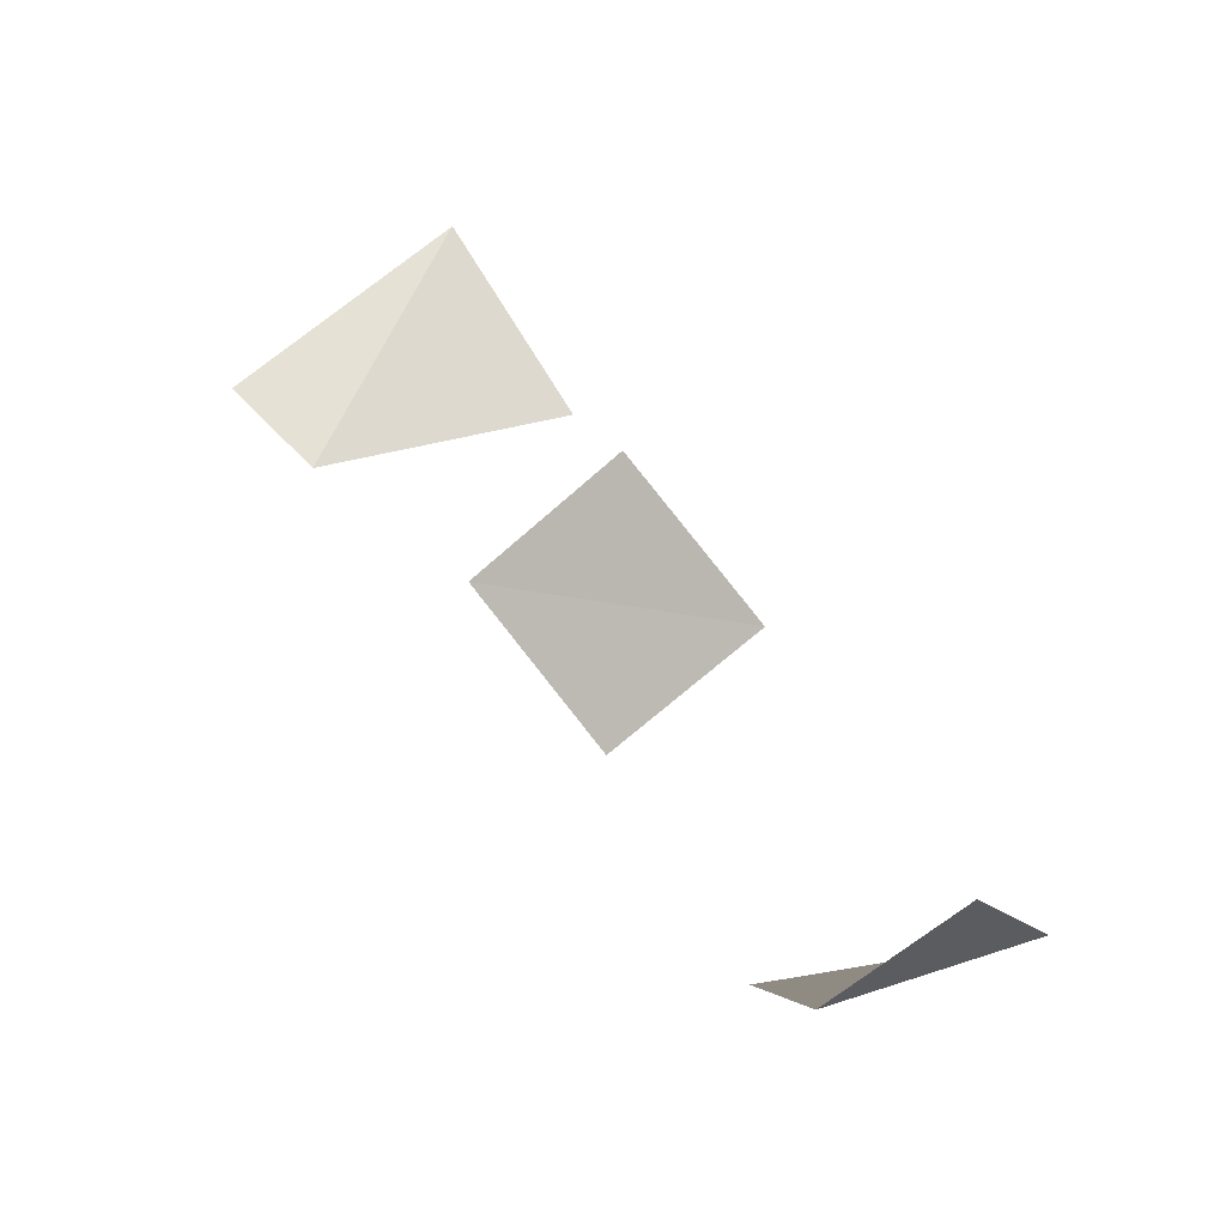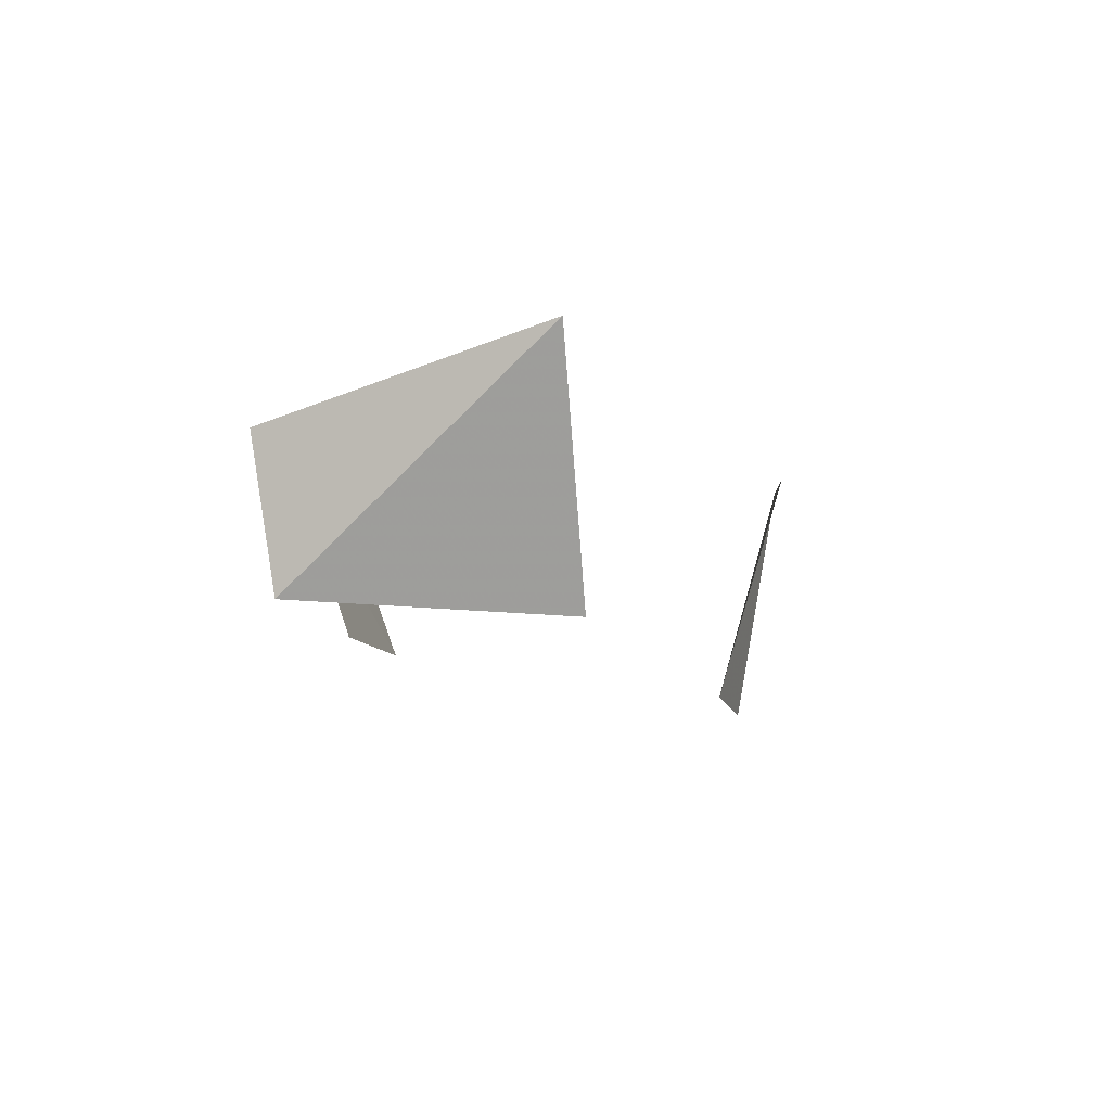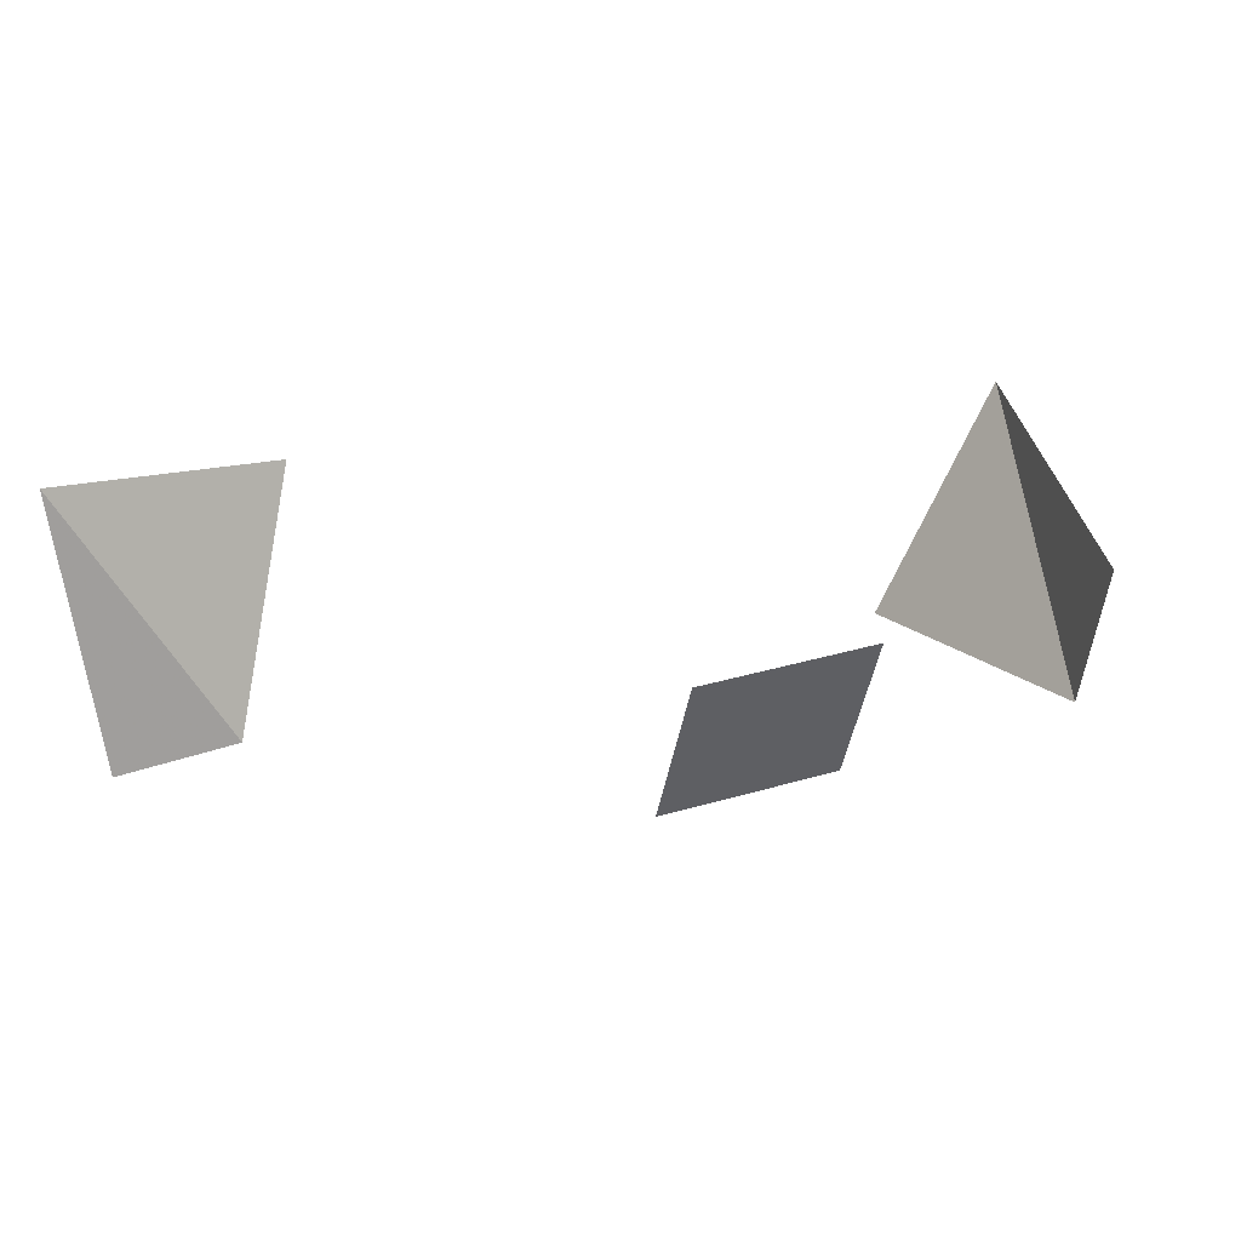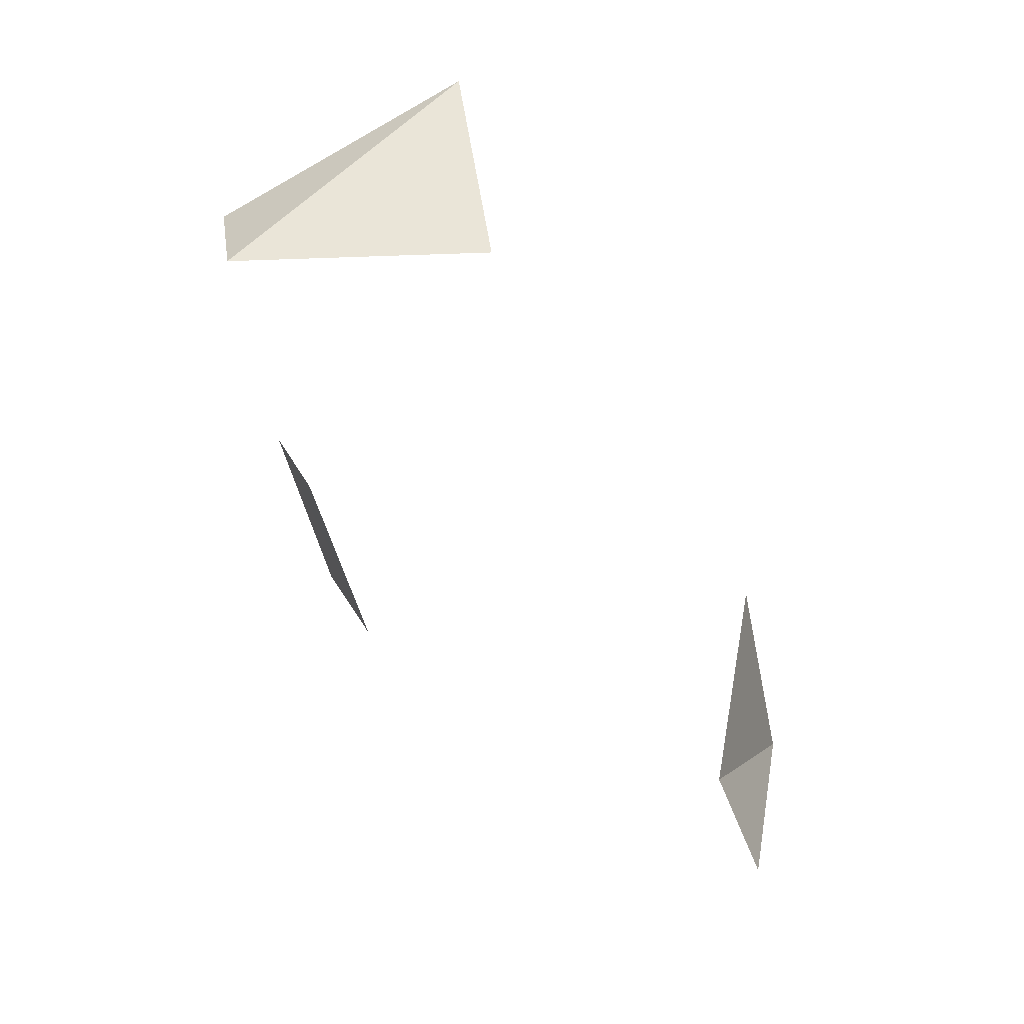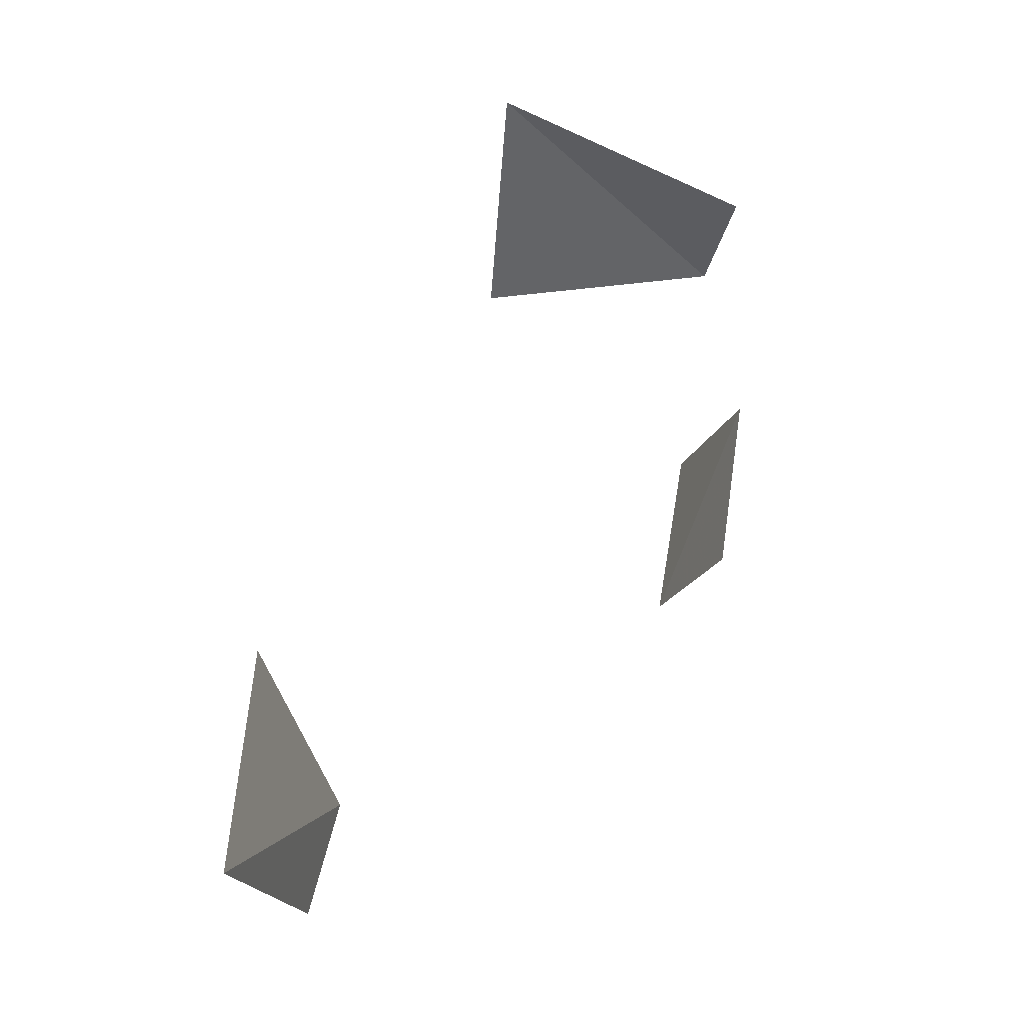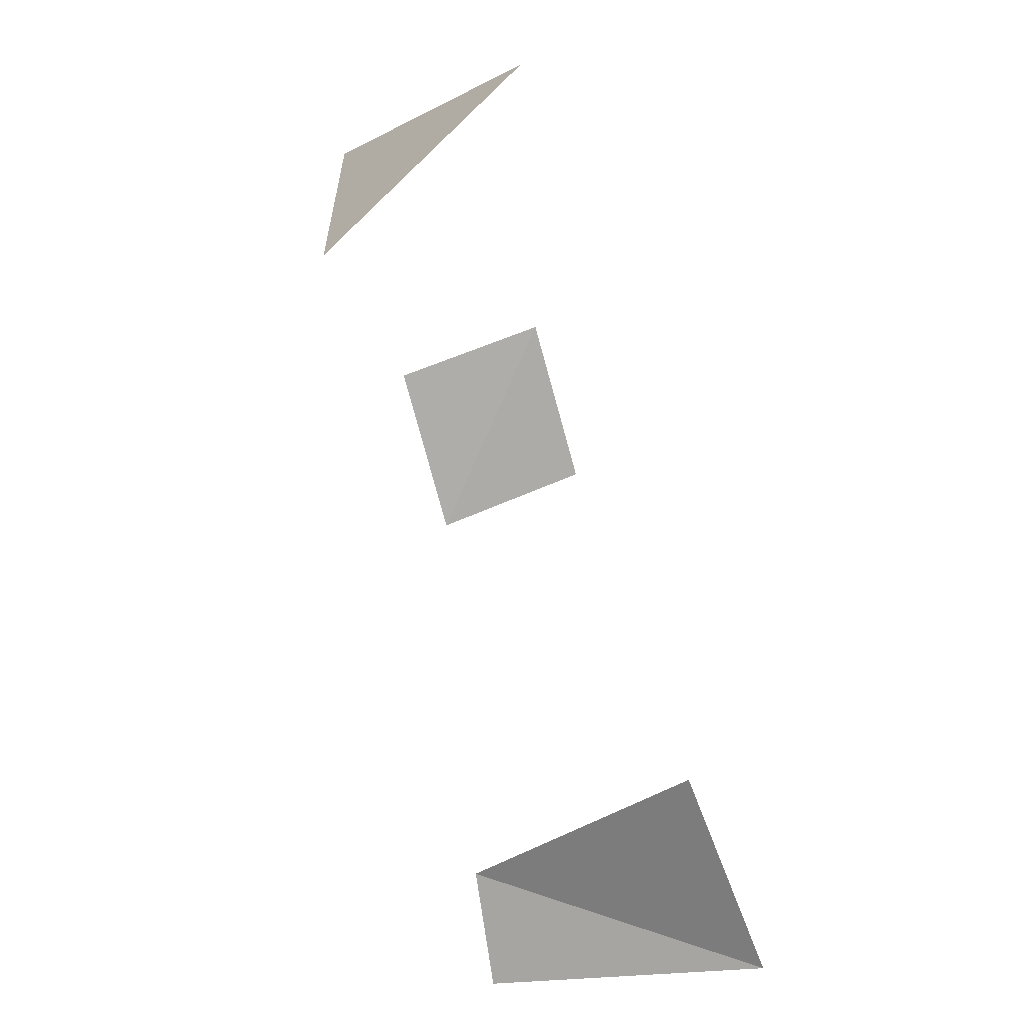
<metadata>
{"format":"obj","ext":"obj","renderer":"f3d","projection":"perspective","resolution":1024,"background":"white","views":[{"elev":79.6,"azim":52.7,"up":"+Z"},{"elev":-8.0,"azim":93.8,"up":"+Y"},{"elev":27.7,"azim":-30.1,"up":"+Y"},{"elev":-64.8,"azim":101.8,"up":"+Y"},{"elev":66.7,"azim":-86.2,"up":"+Y"},{"elev":-67.5,"azim":105.4,"up":"+Z"}]}
</metadata>
<code>
g Learn_10_0x46933F4_5
v 30.86 -1.267 190.3
v 30.87 5.722 190.3
v 39.65 -1.267 190.3
v 39.63 5.722 190.3
v 35.76 9.396 190.3
v 22.89 9.725 193.6
v 27.58 9.725 193.5
v 34.33 9.725 194.4
v 41.48 9.725 194
v 42.13 9.725 198.9
v 22.69 9.725 200.3
v 31.63 9.725 201.2
v 36.56 9.725 201.6
v 39.68 9.725 202.6
v 21.71 -3.044 192.5
v 24.98 -2.649 193.1
v 18.47 -2.868 195.5
v 26.16 -3.174 198.2
v 36.04 -3.264 196.9
v 42.46 -1.958 196.5
v 21.91 -2.993 202.7
v 31.73 -1.866 202.5
v 36.66 -1.816 203
v 43.59 -1.614 203.6
v 21.59 7.709 192
v 19.04 7.709 203.4
v 19.73 5.024 195.3
v 27.52 3.968 191.1
v 42.26 3.968 191.6
v 45.85 4.394 196.8
v 43.81 2.385 204.2
v 36.66 2.385 204.5
v 31.73 2.385 204
v 19.6 3.829 200.2
v 21.18 4.567 191.1
f 28 35 16
f 15 16 35
f 31 30 24
f 20 24 30
f 33 32 22
f 23 22 32

</code>
